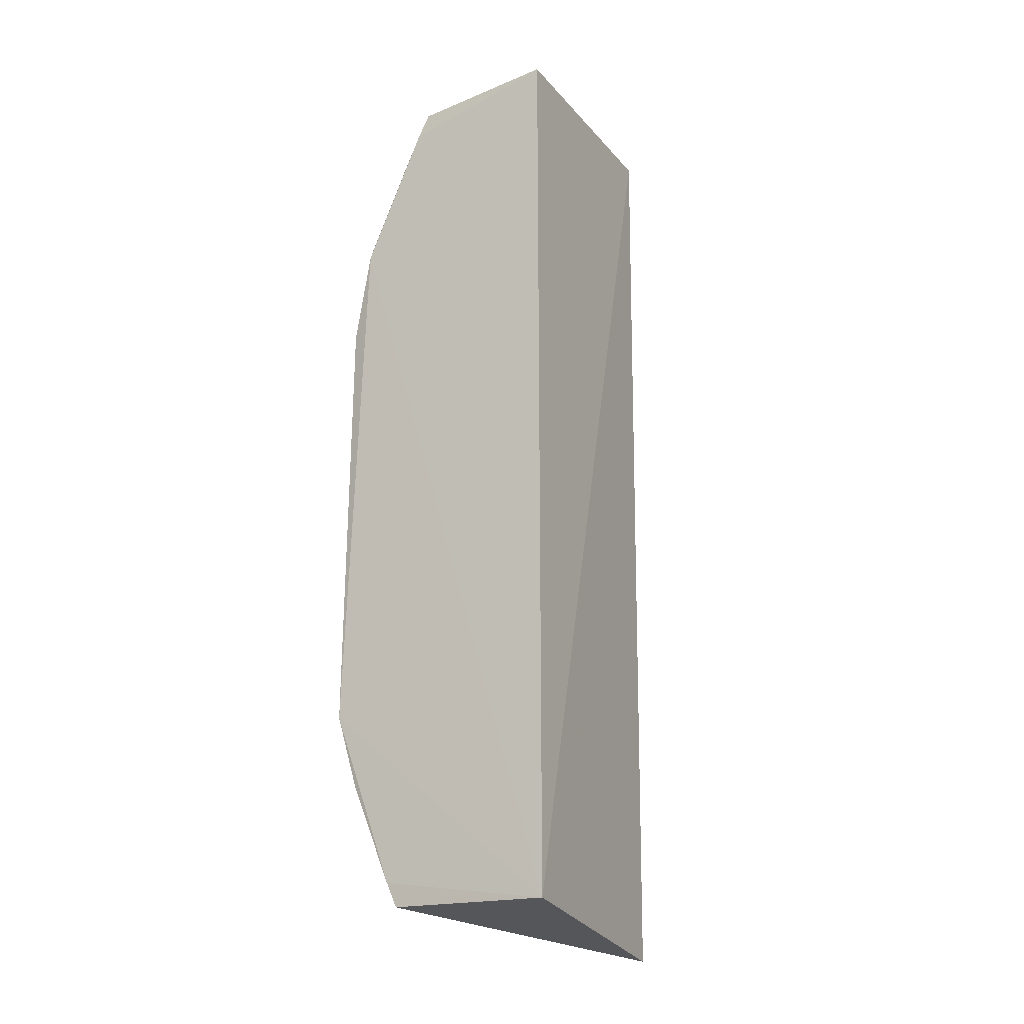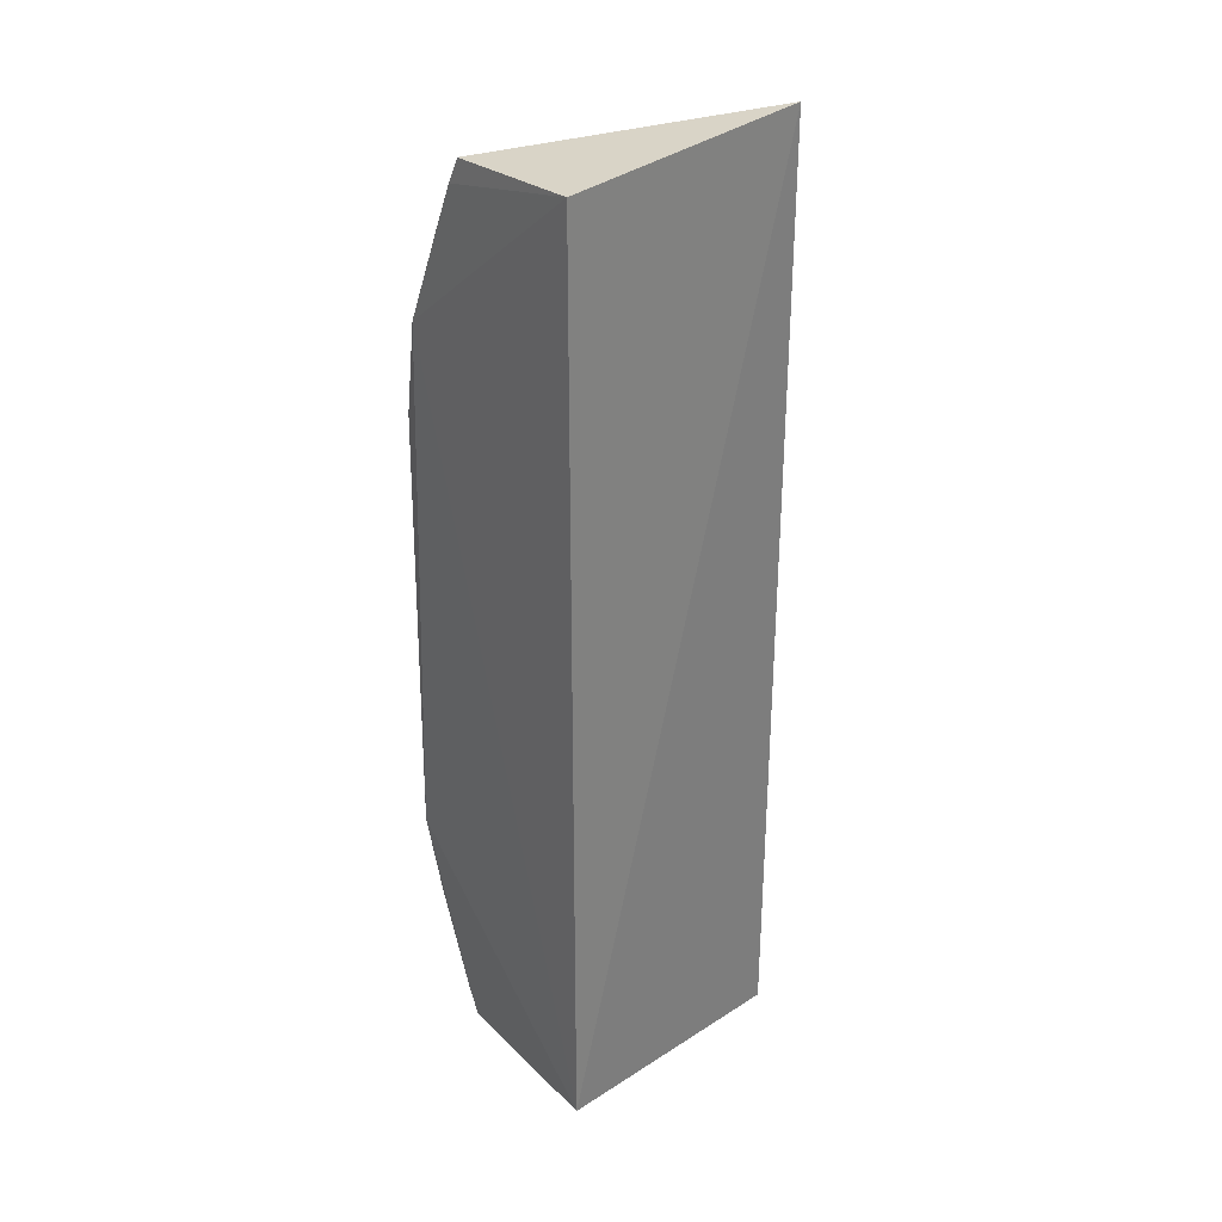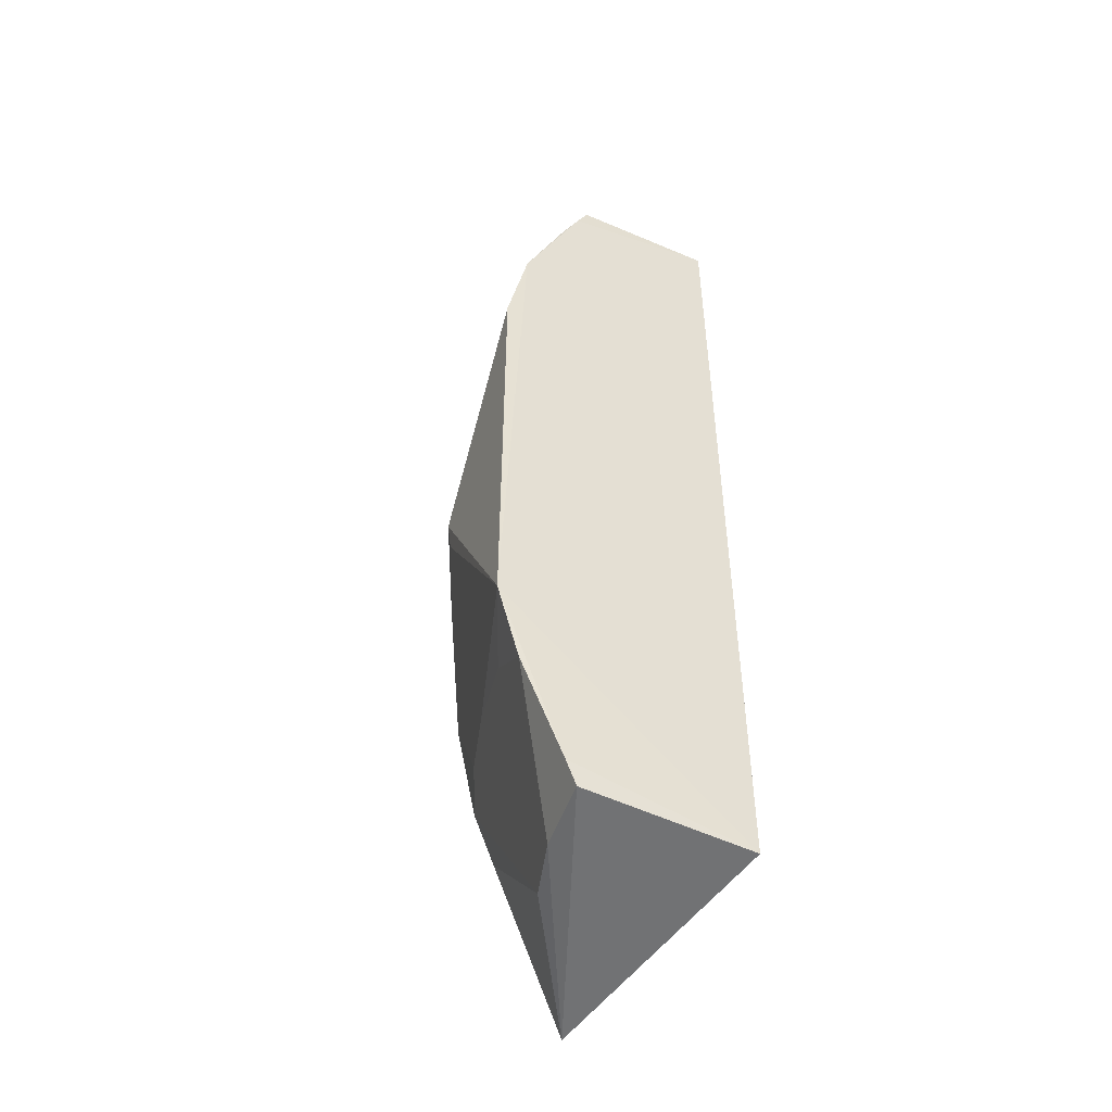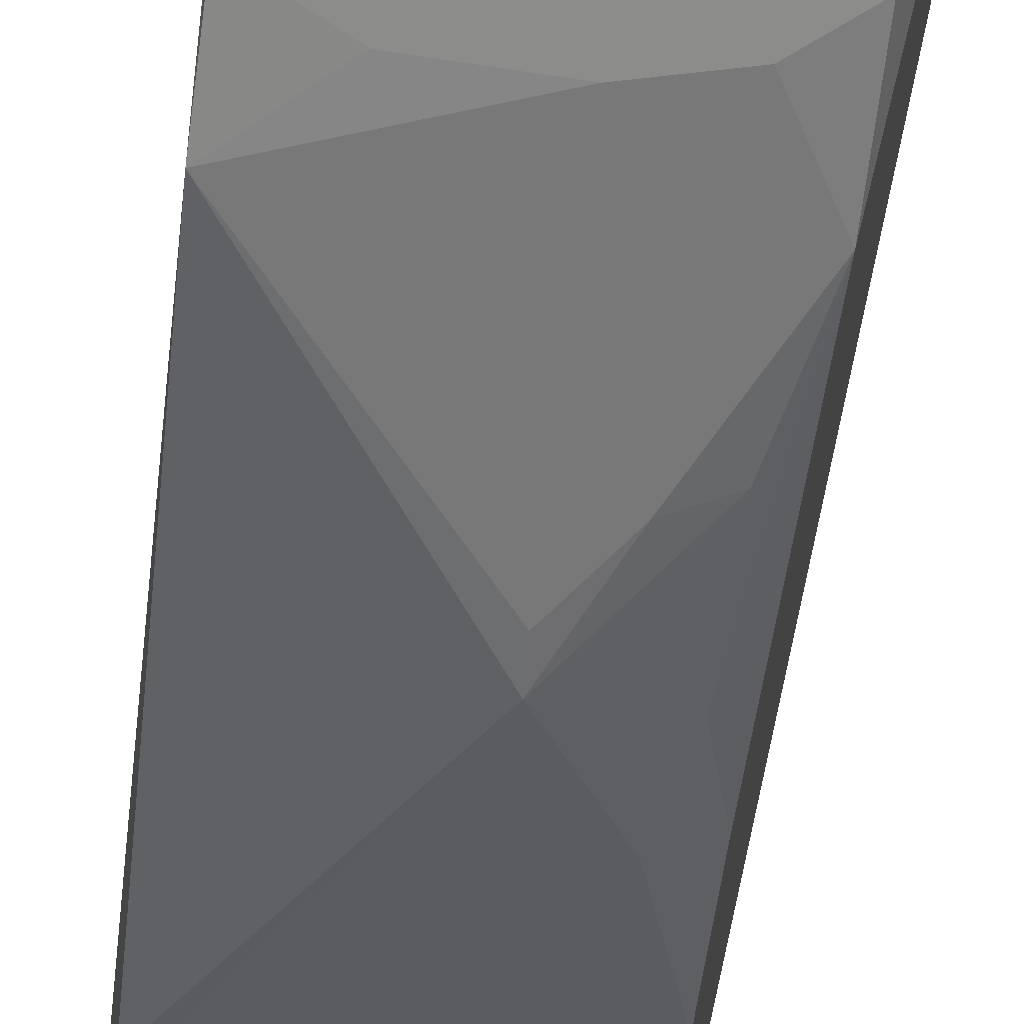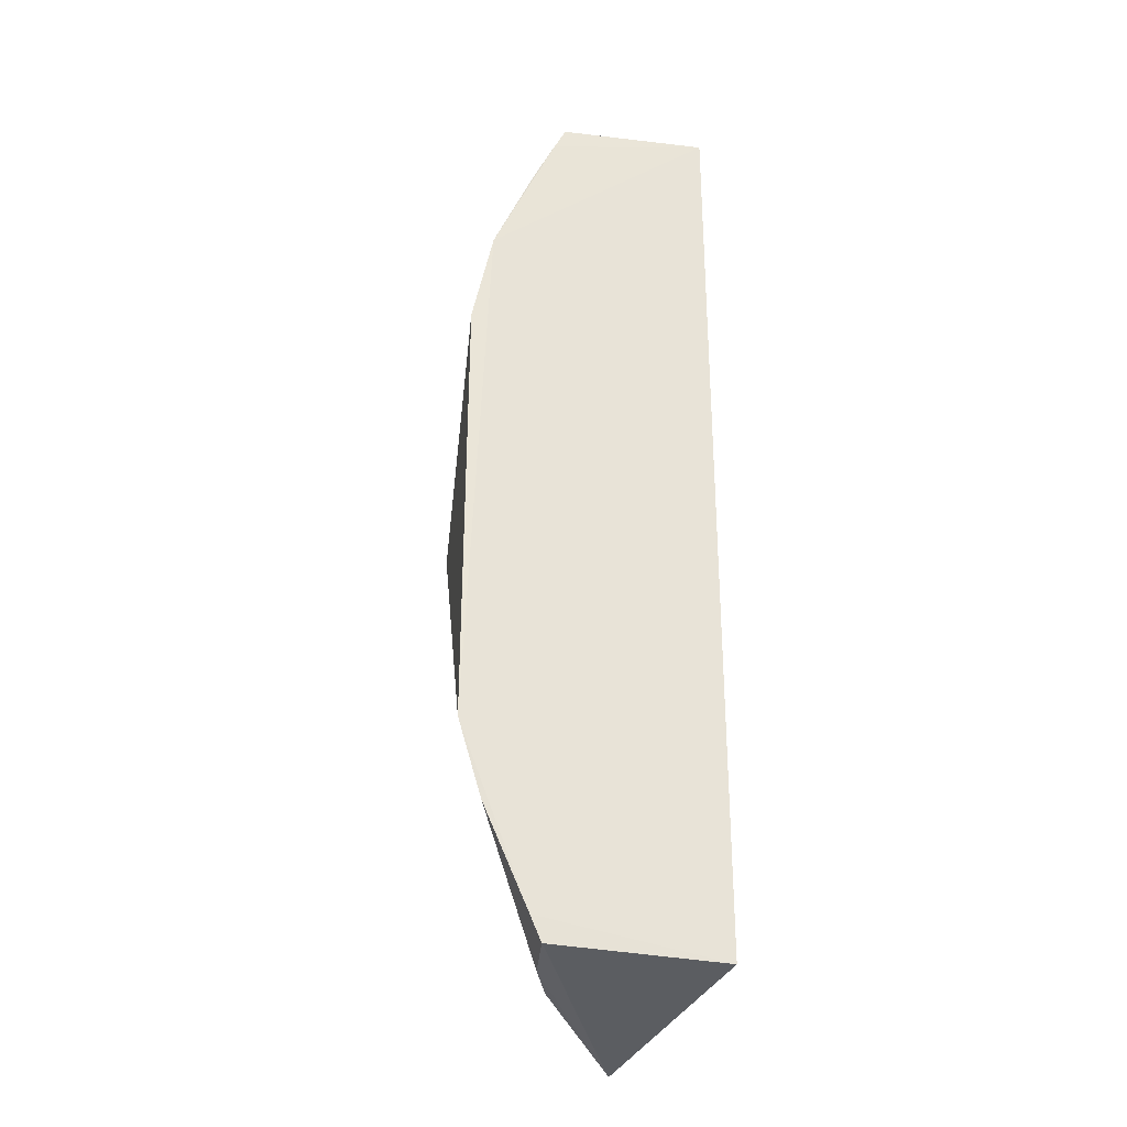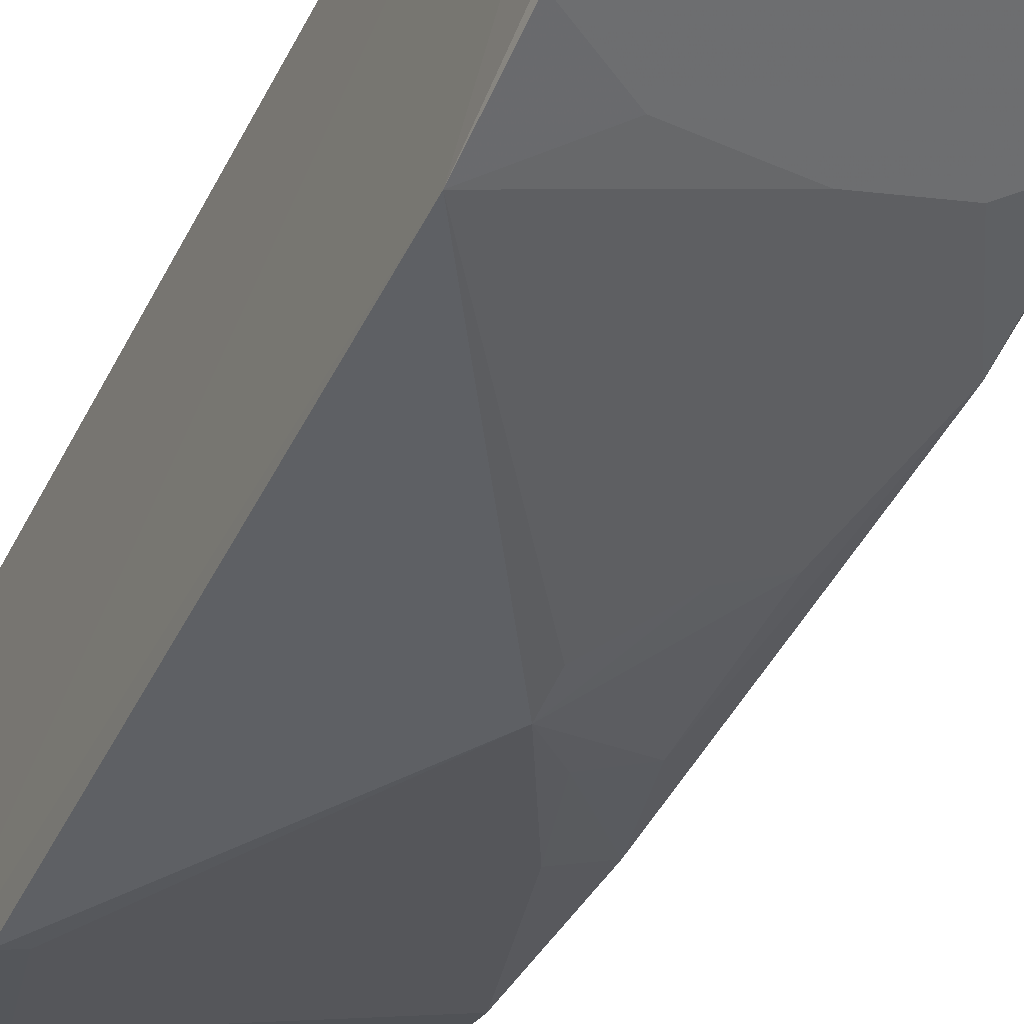
<metadata>
{"format":"obj","ext":"obj","renderer":"f3d","projection":"perspective","resolution":1024,"background":"white","views":[{"elev":-21.7,"azim":124.0,"up":"+Z"},{"elev":29.8,"azim":143.5,"up":"+Z"},{"elev":-49.5,"azim":64.3,"up":"+Z"},{"elev":-48.8,"azim":173.7,"up":"+Y"},{"elev":-30.3,"azim":78.4,"up":"+Z"},{"elev":-43.8,"azim":155.5,"up":"+Y"}]}
</metadata>
<code>
v -0.002325 -0.006679 0.005752
v -0.002298 -0.008467 0.005669
v -0.002325 -0.006679 -0.005263
v -0.005587 -0.007287 -0.005558
v -0.005477 -0.007105 0.005982
v -0.002253 -0.009639 -0.002774
v -0.002302 -0.008713 -0.005189
v -0.004863 -0.009068 0.000579
v -0.002247 -0.009374 0.003695
v -0.00394 -0.008356 -0.005167
v -0.002286 -0.008842 -0.004895
v -0.005114 -0.008834 0.001559
v -0.002282 -0.008613 0.005376
v -0.003949 -0.009586 6.724e-05
v -0.00321 -0.008592 -0.005171
v -0.005158 -0.008832 -0.002032
v -0.005165 -0.008336 0.003916
v -0.002287 -0.009617 0.002546
v -0.004376 -0.009317 0.0005794
v -0.002281 -0.009364 -0.003691
v -0.004864 -0.00907 -0.0008347
v -0.005165 -0.00858 -0.003209
v -0.003937 -0.009547 -0.0003093
v -0.005157 -0.008557 0.003239
v -0.002966 -0.00835 0.005635
v -0.004417 -0.0093 -0.0008032
v -0.005108 -0.008349 -0.003899
v -0.004673 -0.008818 -0.002962
v -0.002713 -0.009302 0.003486
v -0.004671 -0.009058 0.001528
v -0.002469 -0.008815 0.004891
v -0.004385 -0.007863 0.005599
v -0.002957 -0.009299 -0.003204
v -0.002477 -0.009574 0.002512
v -0.002281 -0.008853 0.004884
v -0.002521 -0.008581 0.00536
v -0.005121 -0.007623 0.005356
v -0.004177 -0.008064 0.005374
v -0.003937 -0.009058 -0.00296
f 5 2 1
f 5 1 3
f 5 3 4
f 7 4 3
f 9 6 3
f 9 3 1
f 11 7 3
f 11 3 6
f 12 5 4
f 13 9 1
f 13 1 2
f 15 10 4
f 15 4 7
f 16 12 4
f 16 8 12
f 18 14 6
f 18 6 9
f 19 12 8
f 19 8 14
f 20 11 6
f 20 15 7
f 20 7 11
f 21 14 8
f 21 8 16
f 22 16 4
f 22 10 15
f 22 15 20
f 23 6 14
f 24 17 5
f 24 5 12
f 25 17 9
f 25 2 5
f 26 21 16
f 26 14 21
f 26 23 14
f 26 16 6
f 26 6 23
f 27 22 4
f 27 4 10
f 27 10 22
f 28 16 22
f 29 18 9
f 29 9 17
f 29 17 24
f 30 19 14
f 30 14 24
f 30 24 12
f 30 12 19
f 31 25 9
f 32 25 5
f 33 20 6
f 33 22 20
f 34 14 18
f 34 18 29
f 34 29 24
f 34 24 14
f 35 31 9
f 35 9 13
f 36 2 25
f 36 25 31
f 36 31 35
f 36 35 13
f 36 13 2
f 37 32 5
f 37 5 17
f 37 17 32
f 38 32 17
f 38 17 25
f 38 25 32
f 39 33 6
f 39 28 22
f 39 22 33
f 39 6 16
f 39 16 28

</code>
